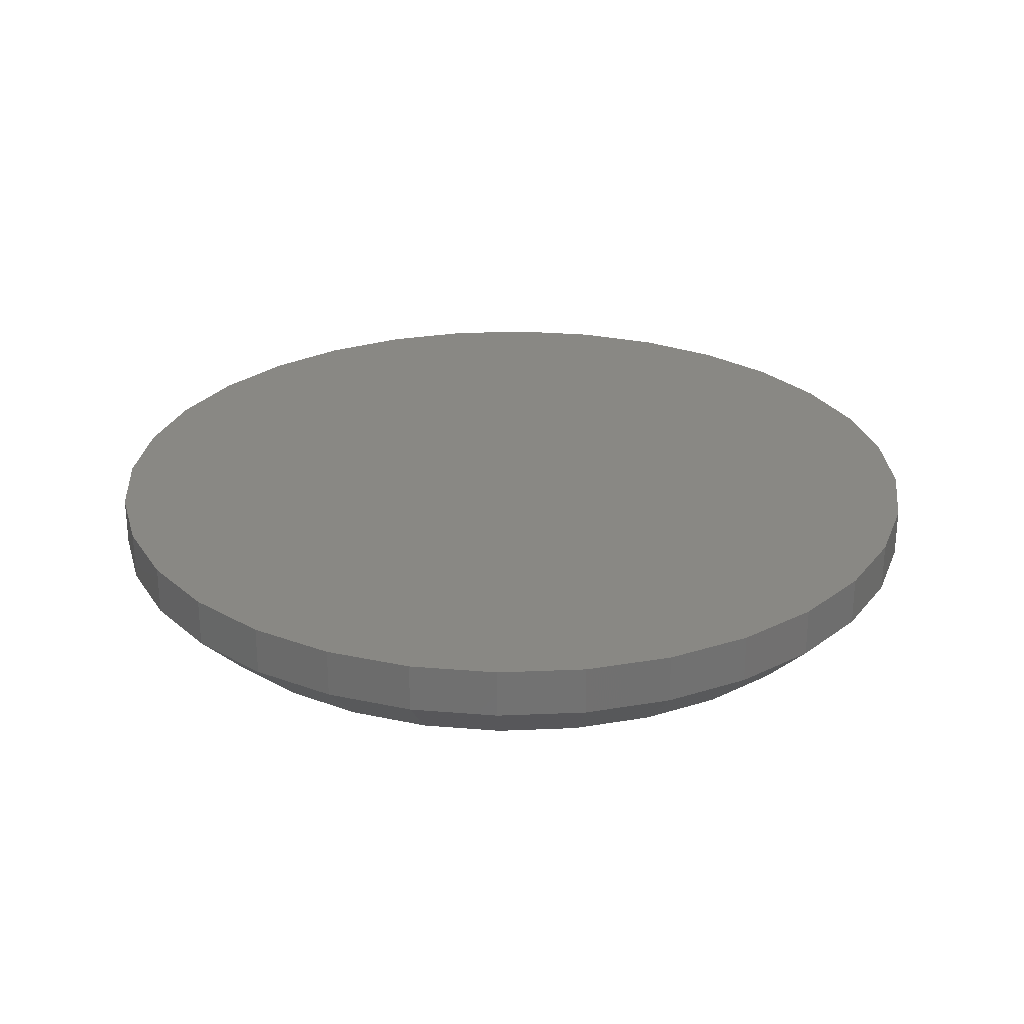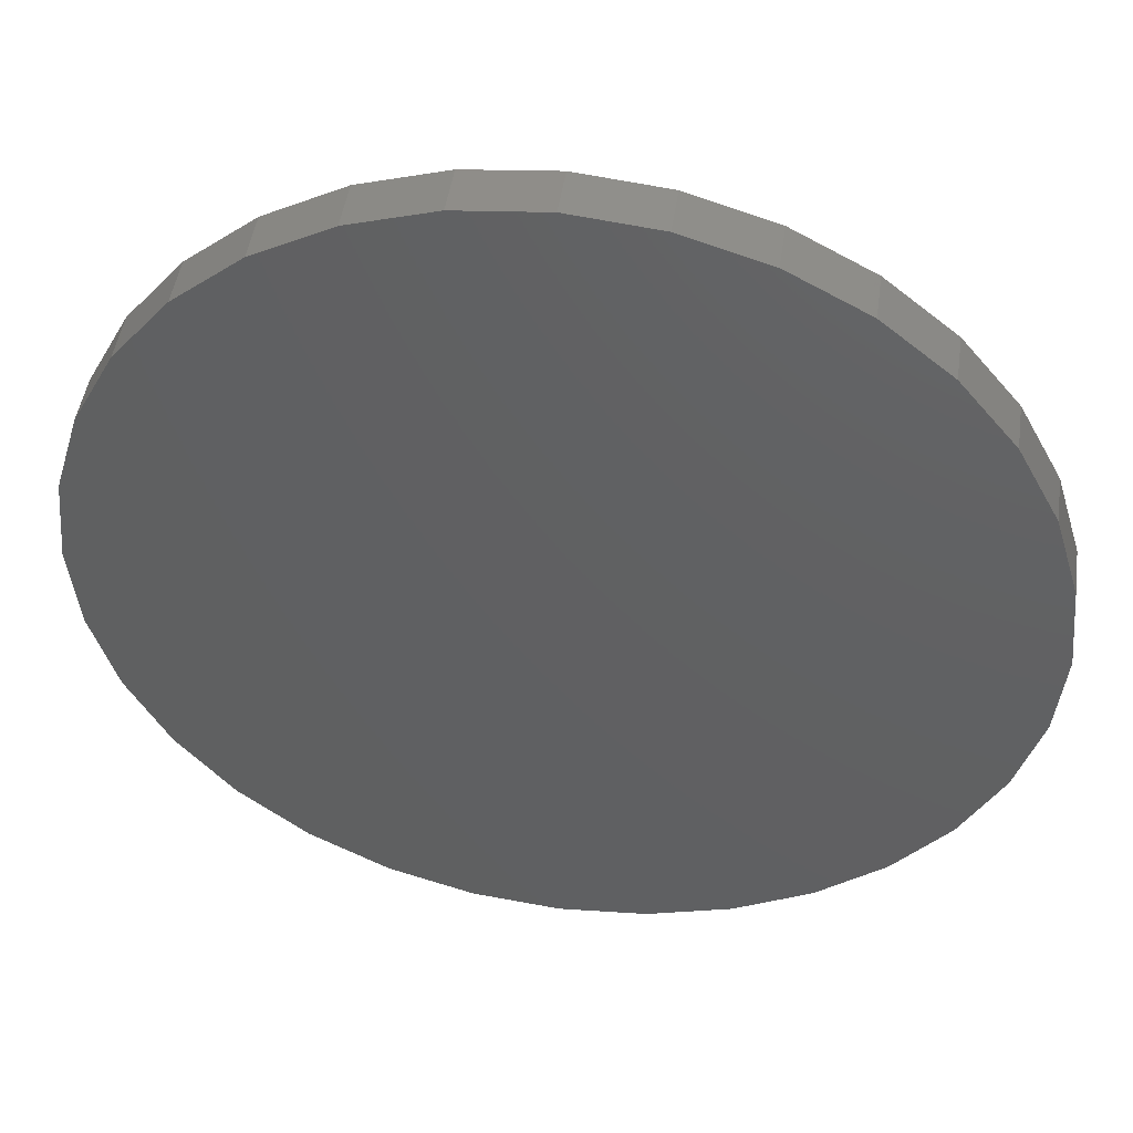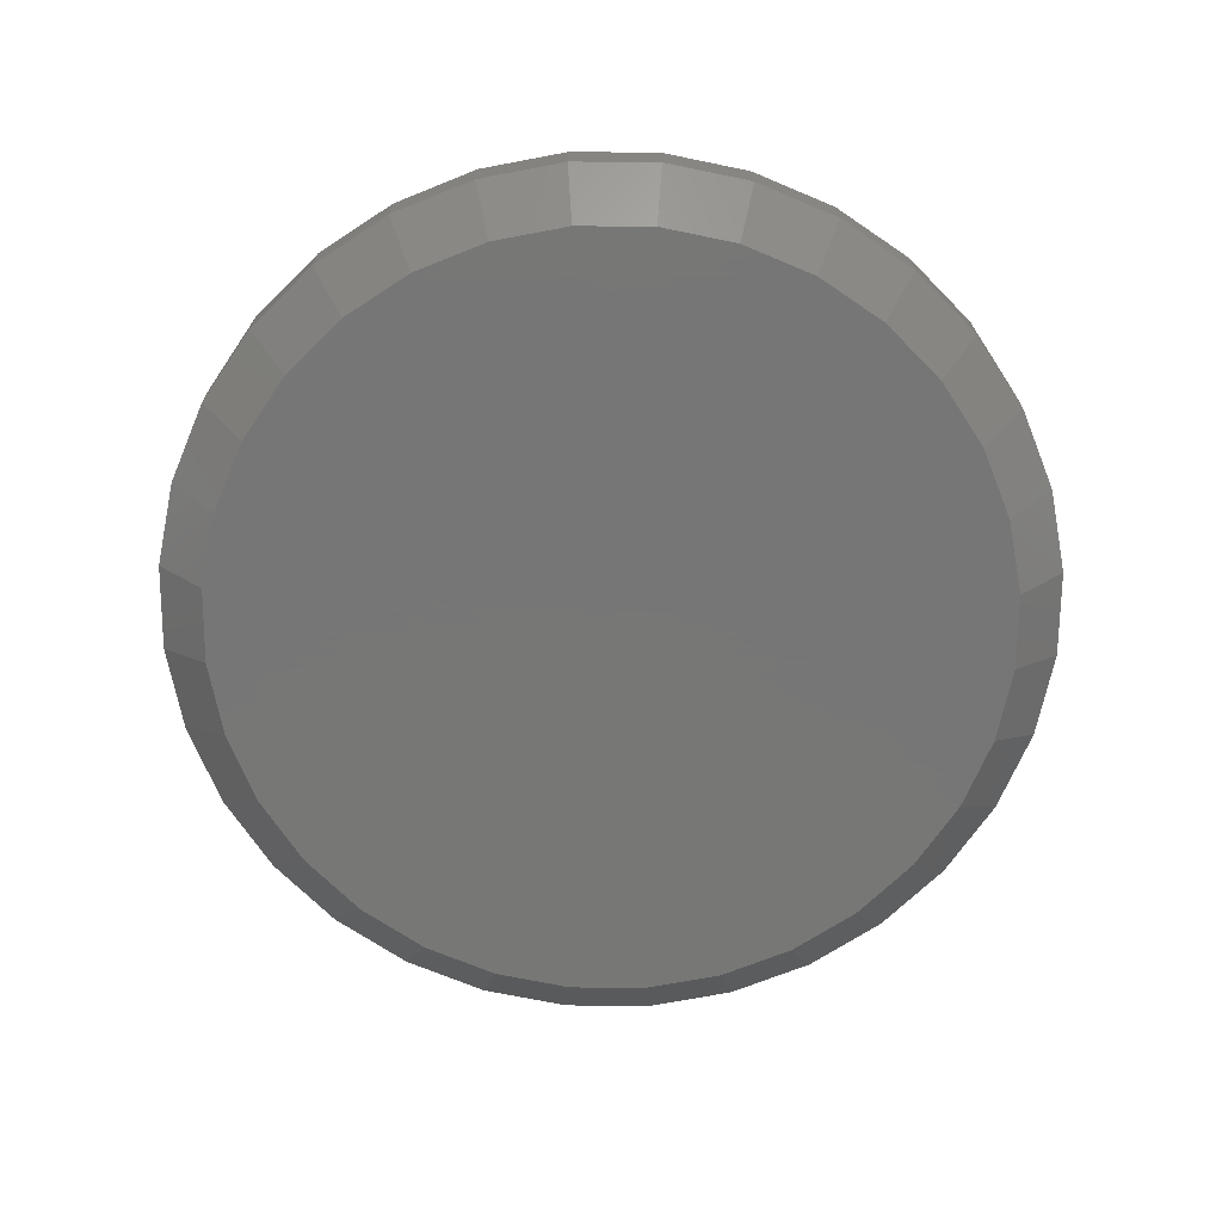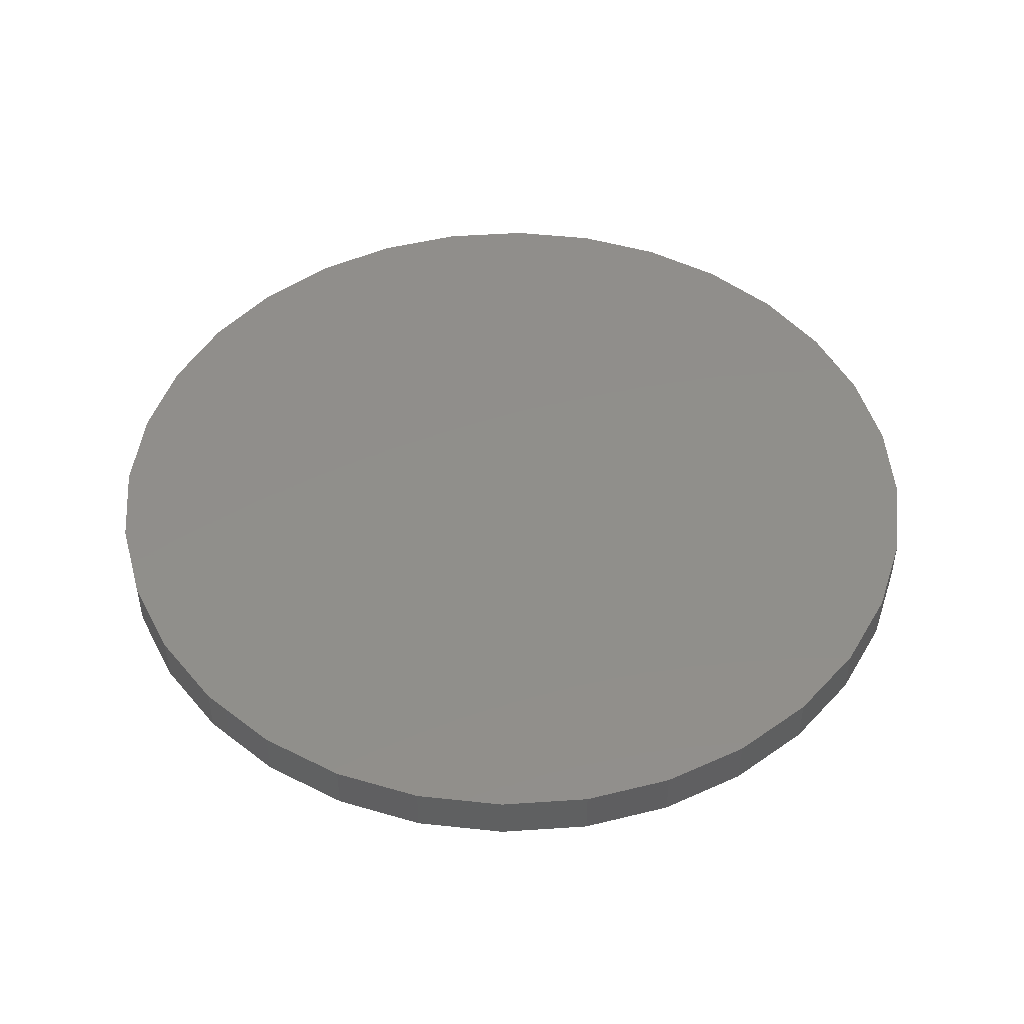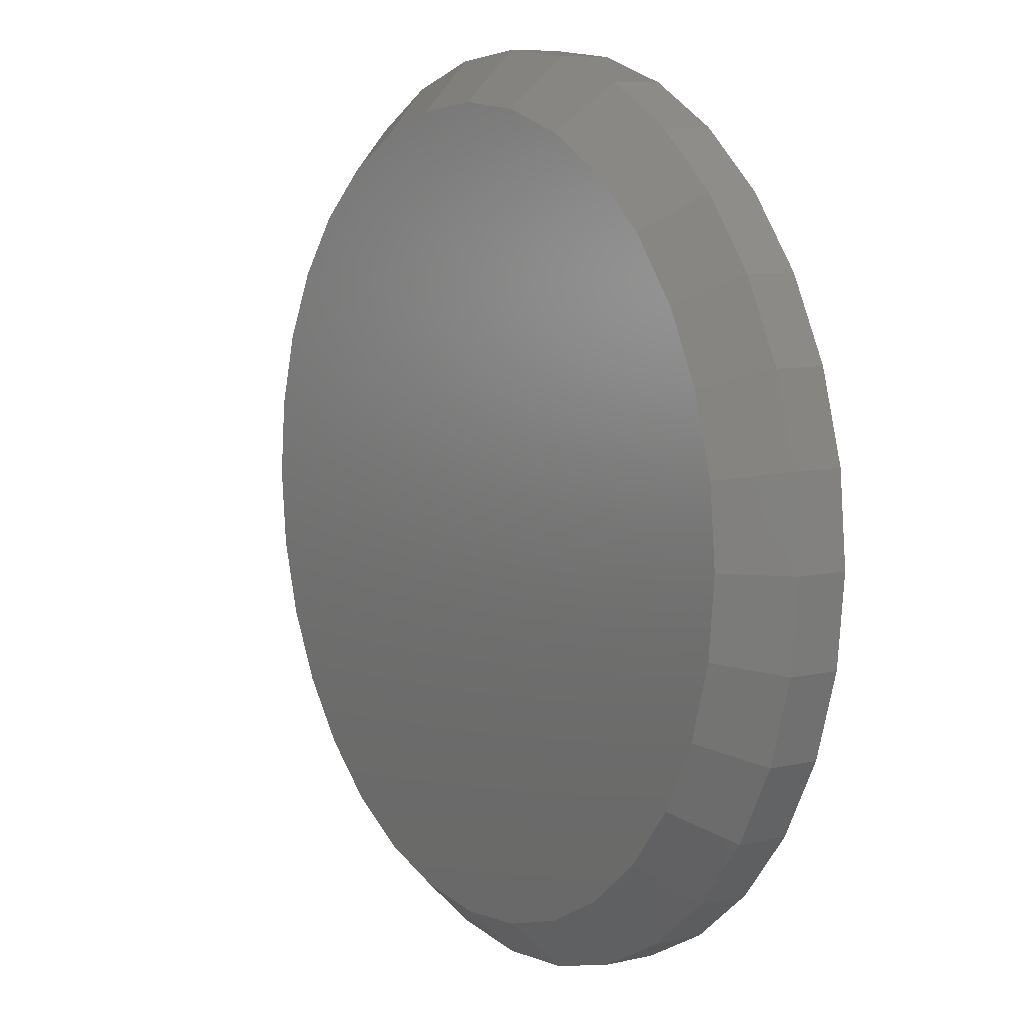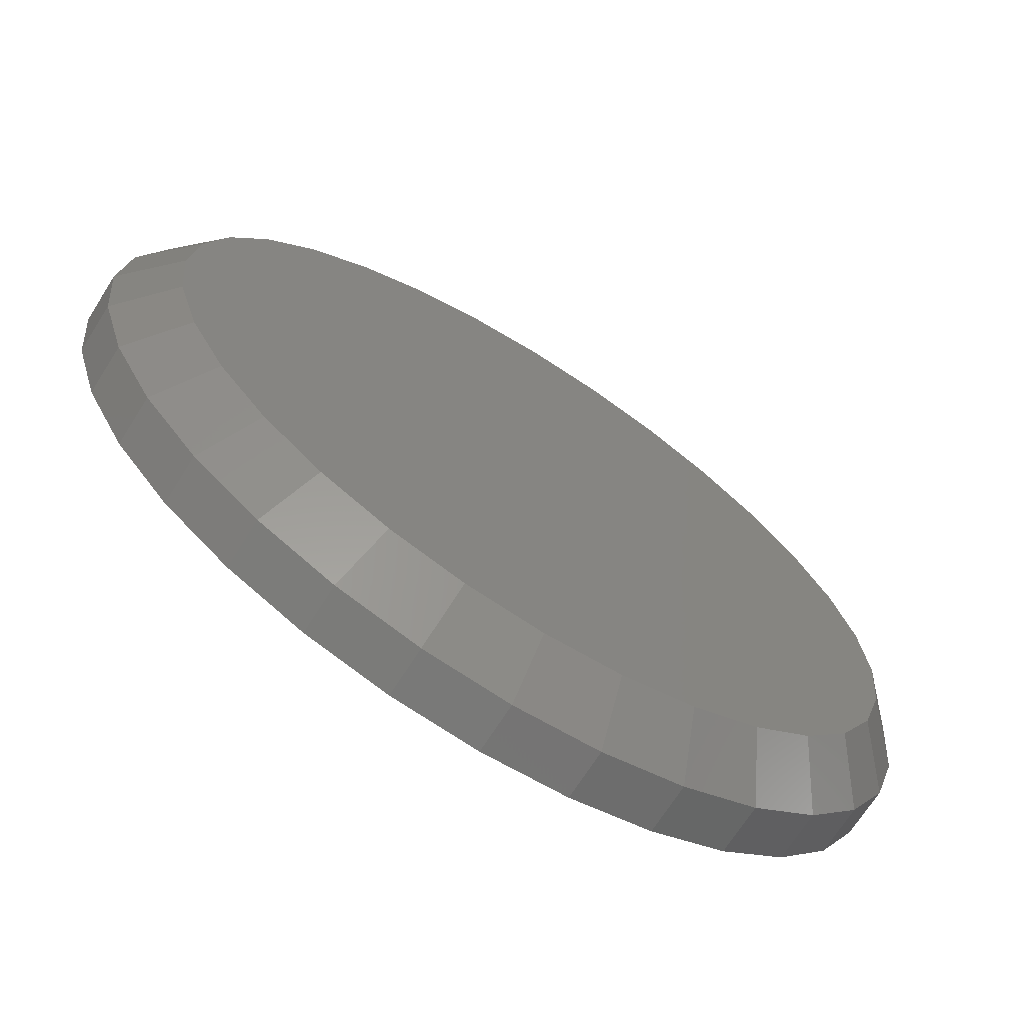
<metadata>
{"format":"stl","ext":"stl","renderer":"f3d","projection":"perspective","resolution":1024,"background":"white","views":[{"elev":26.8,"azim":-121.9,"up":"+Z"},{"elev":47.1,"azim":8.3,"up":"+Y"},{"elev":-69.2,"azim":-28.6,"up":"+Z"},{"elev":47.9,"azim":68.8,"up":"+Z"},{"elev":8.2,"azim":-122.3,"up":"+Y"},{"elev":-69.4,"azim":147.7,"up":"+Y"}]}
</metadata>
<code>
# stl→obj: 96 verts, 188 faces
v 0.4423 -0.0741 0
v 0.4787 -0.07768 0
v 0.4058 -0.07768 0
v 0.3708 -0.08831 0
v 0.5137 -0.08831 0
v 0.4787 -0.444 0
v 0.4058 -0.444 0
v 0.5137 -0.4334 0
v 0.4423 -0.4476 0
v 0.3708 -0.4334 0
v 0.3385 -0.4161 0
v 0.546 -0.4161 0
v 0.3102 -0.3929 0
v 0.5743 -0.3929 0
v 0.287 -0.3646 0
v 0.5976 -0.3646 0
v 0.2697 -0.3323 0
v 0.6148 -0.3323 0
v 0.2591 -0.2973 0
v 0.6254 -0.2973 0
v 0.2555 -0.2609 0
v 0.629 -0.2609 0
v 0.2591 -0.2244 0
v 0.6254 -0.2244 0
v 0.2697 -0.1894 0
v 0.6148 -0.1894 0
v 0.287 -0.1571 0
v 0.5976 -0.1571 0
v 0.3102 -0.1288 0
v 0.5743 -0.1288 0
v 0.3385 -0.1056 0
v 0.546 -0.1056 0
v 0.6525 -0.2609 0.02344
v 0.6525 -0.2609 0.04688
v 0.6484 -0.3019 0.02344
v 0.6484 -0.3019 0.04688
v 0.6365 -0.3413 0.02344
v 0.6365 -0.3413 0.04688
v 0.617 -0.3776 0.02344
v 0.617 -0.3776 0.04688
v 0.5909 -0.4095 0.02344
v 0.5909 -0.4095 0.04688
v 0.559 -0.4356 0.02344
v 0.559 -0.4356 0.04688
v 0.5227 -0.4551 0.02344
v 0.5227 -0.4551 0.04688
v 0.4833 -0.467 0.02344
v 0.4833 -0.467 0.04688
v 0.4423 -0.4711 0.02344
v 0.4423 -0.4711 0.04688
v 0.4013 -0.467 0.02344
v 0.4013 -0.467 0.04688
v 0.3618 -0.4551 0.02344
v 0.3618 -0.4551 0.04688
v 0.3255 -0.4356 0.02344
v 0.3255 -0.4356 0.04688
v 0.2936 -0.4095 0.02344
v 0.2936 -0.4095 0.04688
v 0.2675 -0.3776 0.02344
v 0.2675 -0.3776 0.04688
v 0.2481 -0.3413 0.02344
v 0.2481 -0.3413 0.04688
v 0.2361 -0.3019 0.02344
v 0.2361 -0.3019 0.04688
v 0.2321 -0.2609 0.02344
v 0.2321 -0.2609 0.04688
v 0.2361 -0.2198 0.02344
v 0.2361 -0.2198 0.04688
v 0.2481 -0.1804 0.02344
v 0.2481 -0.1804 0.04688
v 0.2675 -0.1441 0.02344
v 0.2675 -0.1441 0.04688
v 0.2936 -0.1122 0.02344
v 0.2936 -0.1122 0.04688
v 0.3255 -0.08608 0.02344
v 0.3255 -0.08608 0.04688
v 0.3618 -0.06666 0.02344
v 0.3618 -0.06666 0.04688
v 0.4013 -0.0547 0.02344
v 0.4013 -0.0547 0.04688
v 0.4423 -0.05066 0.02344
v 0.4423 -0.05066 0.04688
v 0.4833 -0.0547 0.02344
v 0.4833 -0.0547 0.04688
v 0.5227 -0.06666 0.02344
v 0.5227 -0.06666 0.04688
v 0.559 -0.08608 0.02344
v 0.559 -0.08608 0.04688
v 0.5909 -0.1122 0.02344
v 0.5909 -0.1122 0.04688
v 0.617 -0.1441 0.02344
v 0.617 -0.1441 0.04688
v 0.6365 -0.1804 0.02344
v 0.6365 -0.1804 0.04688
v 0.6484 -0.2198 0.02344
v 0.6484 -0.2198 0.04688
f 1 2 3
f 4 3 2
f 5 4 2
f 6 7 8
f 9 7 6
f 7 10 8
f 8 10 11
f 8 11 12
f 12 11 13
f 12 13 14
f 14 13 15
f 14 15 16
f 16 15 17
f 16 17 18
f 18 17 19
f 18 19 20
f 20 19 21
f 20 21 22
f 22 21 23
f 22 23 24
f 24 23 25
f 24 25 26
f 26 25 27
f 26 27 28
f 28 27 29
f 28 29 30
f 30 29 31
f 30 31 32
f 32 31 4
f 32 4 5
f 33 34 35
f 35 34 36
f 35 36 37
f 37 36 38
f 37 38 39
f 39 38 40
f 39 40 41
f 41 40 42
f 41 42 43
f 43 42 44
f 43 44 45
f 45 44 46
f 45 46 47
f 47 46 48
f 47 48 49
f 49 48 50
f 49 50 51
f 51 50 52
f 51 52 53
f 53 52 54
f 53 54 55
f 55 54 56
f 55 56 57
f 57 56 58
f 57 58 59
f 59 58 60
f 59 60 61
f 61 60 62
f 61 62 63
f 63 62 64
f 63 64 65
f 65 64 66
f 65 66 67
f 67 66 68
f 67 68 69
f 69 68 70
f 69 70 71
f 71 70 72
f 71 72 73
f 73 72 74
f 73 74 75
f 75 74 76
f 75 76 77
f 77 76 78
f 77 78 79
f 79 78 80
f 79 80 81
f 81 80 82
f 81 82 83
f 83 82 84
f 83 84 85
f 85 84 86
f 85 86 87
f 87 86 88
f 87 88 89
f 89 88 90
f 89 90 91
f 91 90 92
f 91 92 93
f 93 92 94
f 93 94 95
f 95 94 96
f 95 96 33
f 33 96 34
f 81 2 1
f 1 79 81
f 32 87 30
f 30 87 89
f 30 89 28
f 28 89 91
f 28 91 26
f 26 91 93
f 26 93 24
f 24 93 95
f 24 95 22
f 22 95 33
f 75 31 73
f 73 31 29
f 73 29 71
f 71 29 27
f 71 27 69
f 69 27 25
f 69 25 67
f 67 25 23
f 67 23 65
f 65 23 21
f 87 32 85
f 85 32 5
f 85 5 83
f 83 5 2
f 83 2 81
f 31 75 4
f 4 75 77
f 4 77 3
f 3 77 79
f 3 79 1
f 49 7 9
f 9 47 49
f 11 55 13
f 13 55 57
f 13 57 15
f 15 57 59
f 15 59 17
f 17 59 61
f 17 61 19
f 19 61 63
f 19 63 21
f 21 63 65
f 43 12 41
f 41 12 14
f 41 14 39
f 39 14 16
f 39 16 37
f 37 16 18
f 37 18 35
f 35 18 20
f 35 20 33
f 33 20 22
f 55 11 53
f 53 11 10
f 53 10 51
f 51 10 7
f 51 7 49
f 12 43 8
f 8 43 45
f 8 45 6
f 6 45 47
f 6 47 9
f 80 84 82
f 84 80 78
f 84 78 86
f 46 52 48
f 48 52 50
f 86 78 88
f 88 78 76
f 88 76 90
f 90 76 74
f 90 74 92
f 92 74 72
f 92 72 94
f 94 72 70
f 94 70 96
f 96 70 68
f 96 68 34
f 34 68 66
f 34 66 36
f 36 66 64
f 36 64 38
f 38 64 62
f 38 62 40
f 40 62 60
f 40 60 42
f 42 60 58
f 42 58 44
f 44 58 56
f 44 56 46
f 46 56 54
f 46 54 52

</code>
